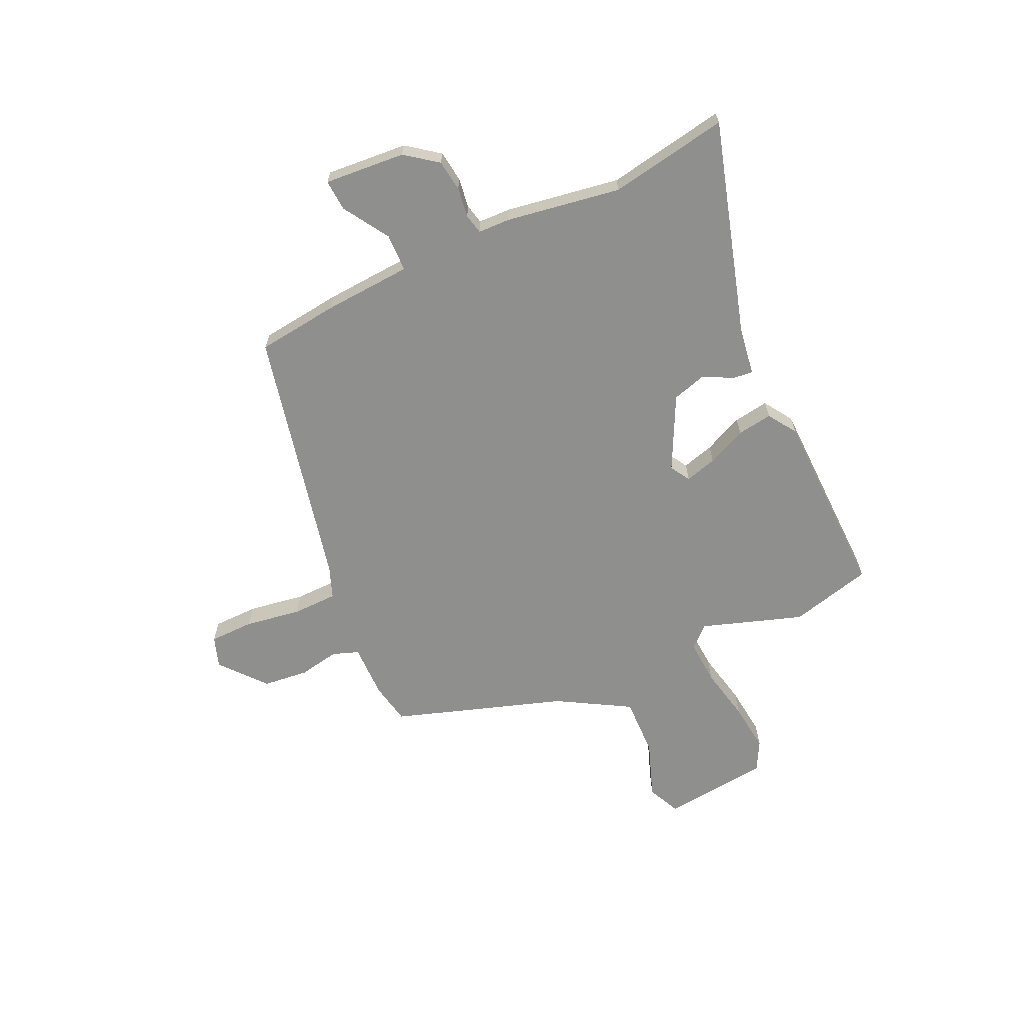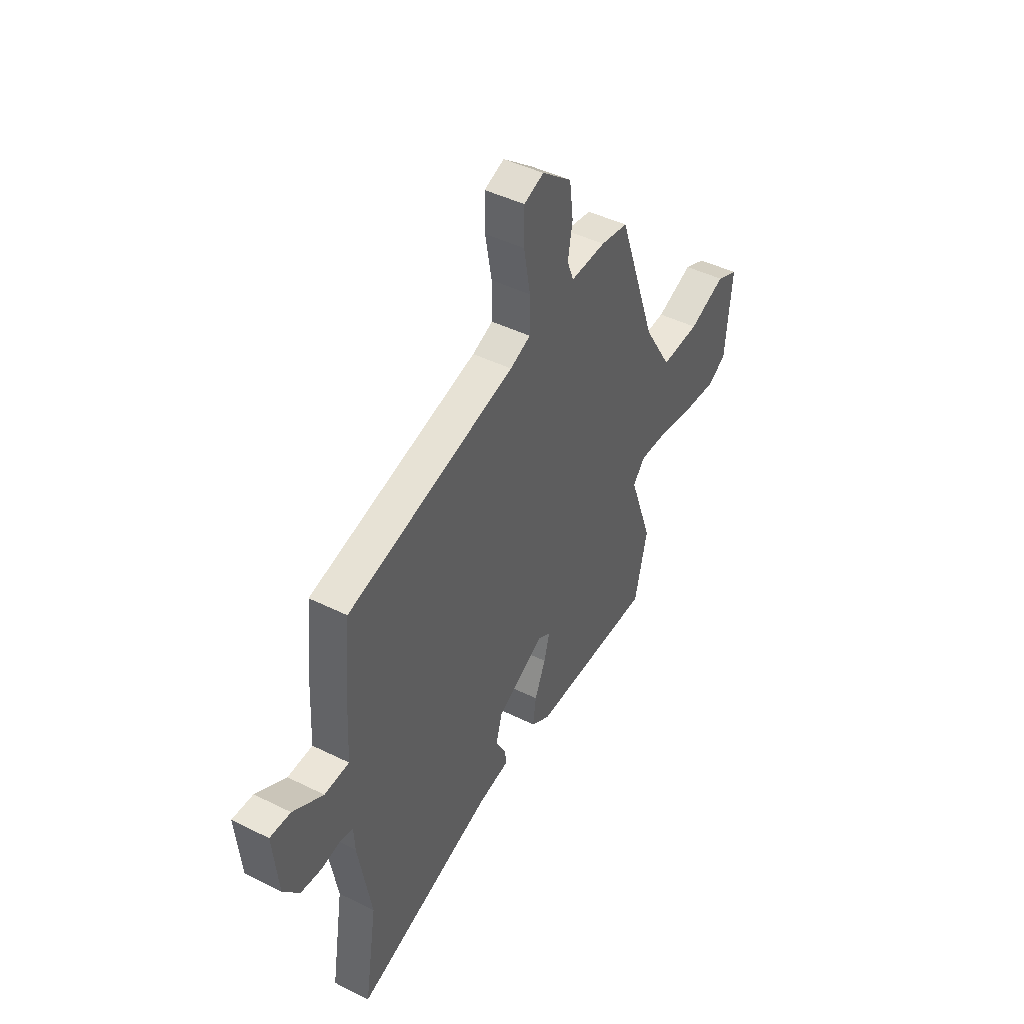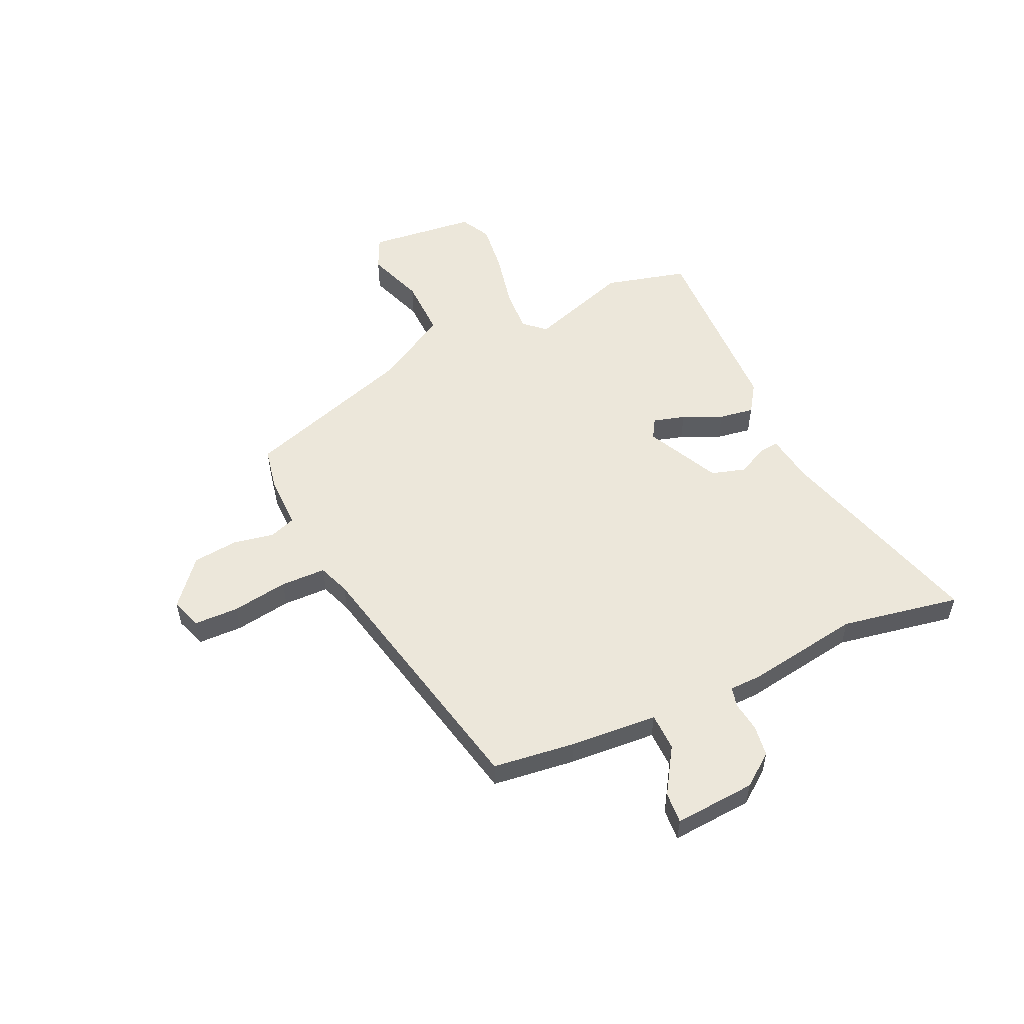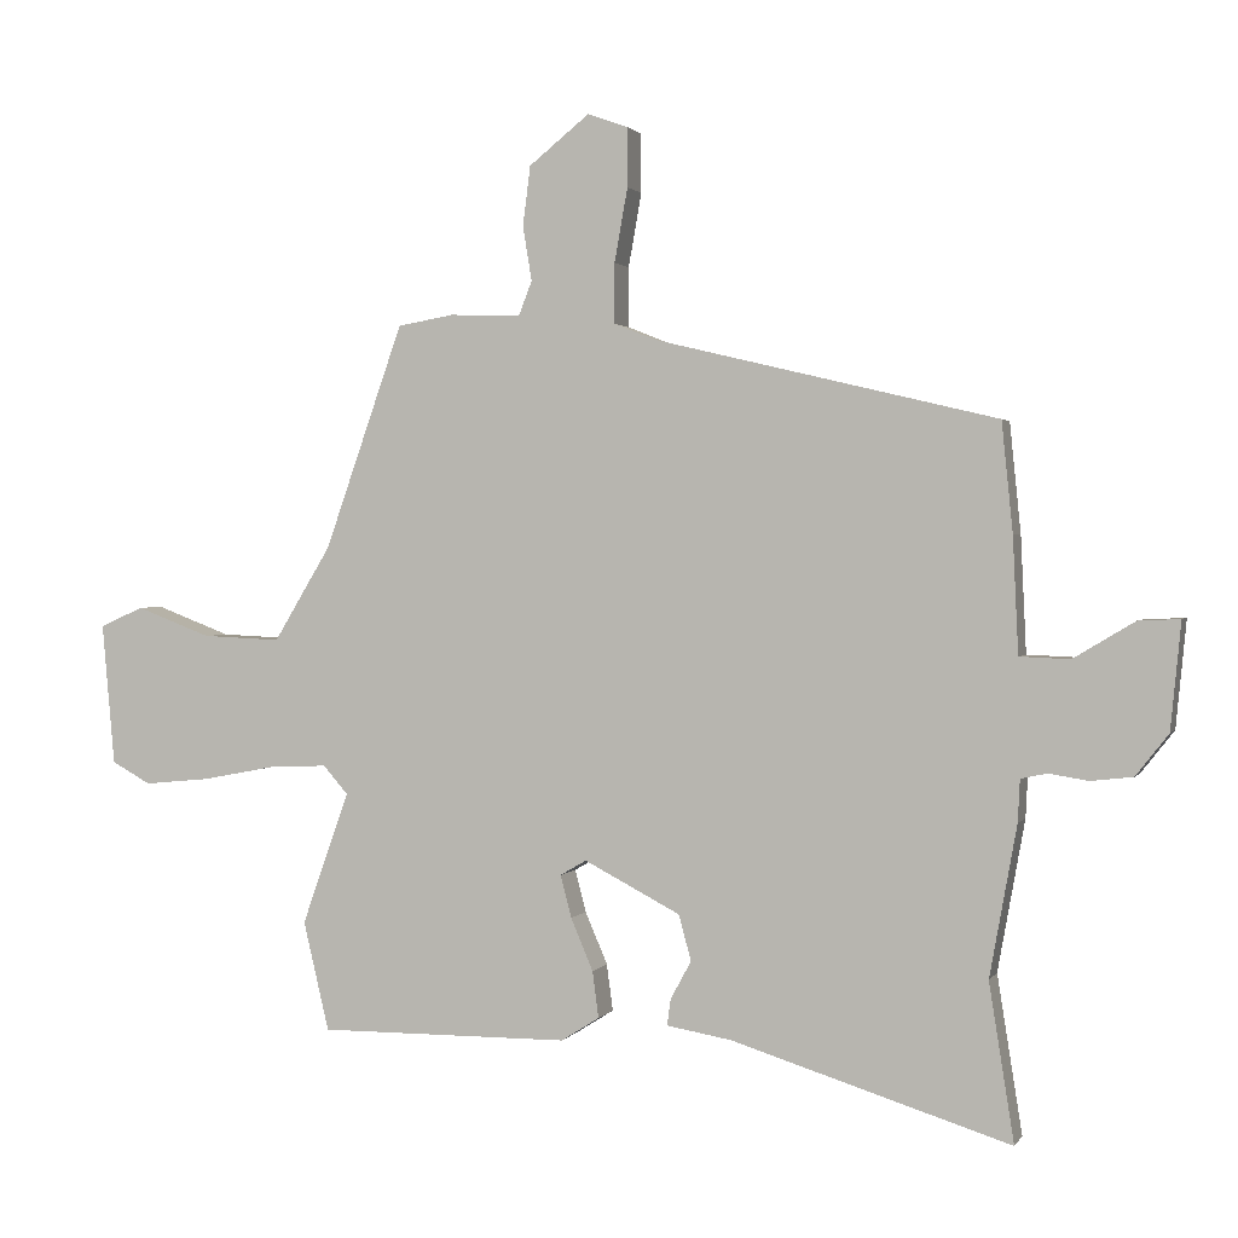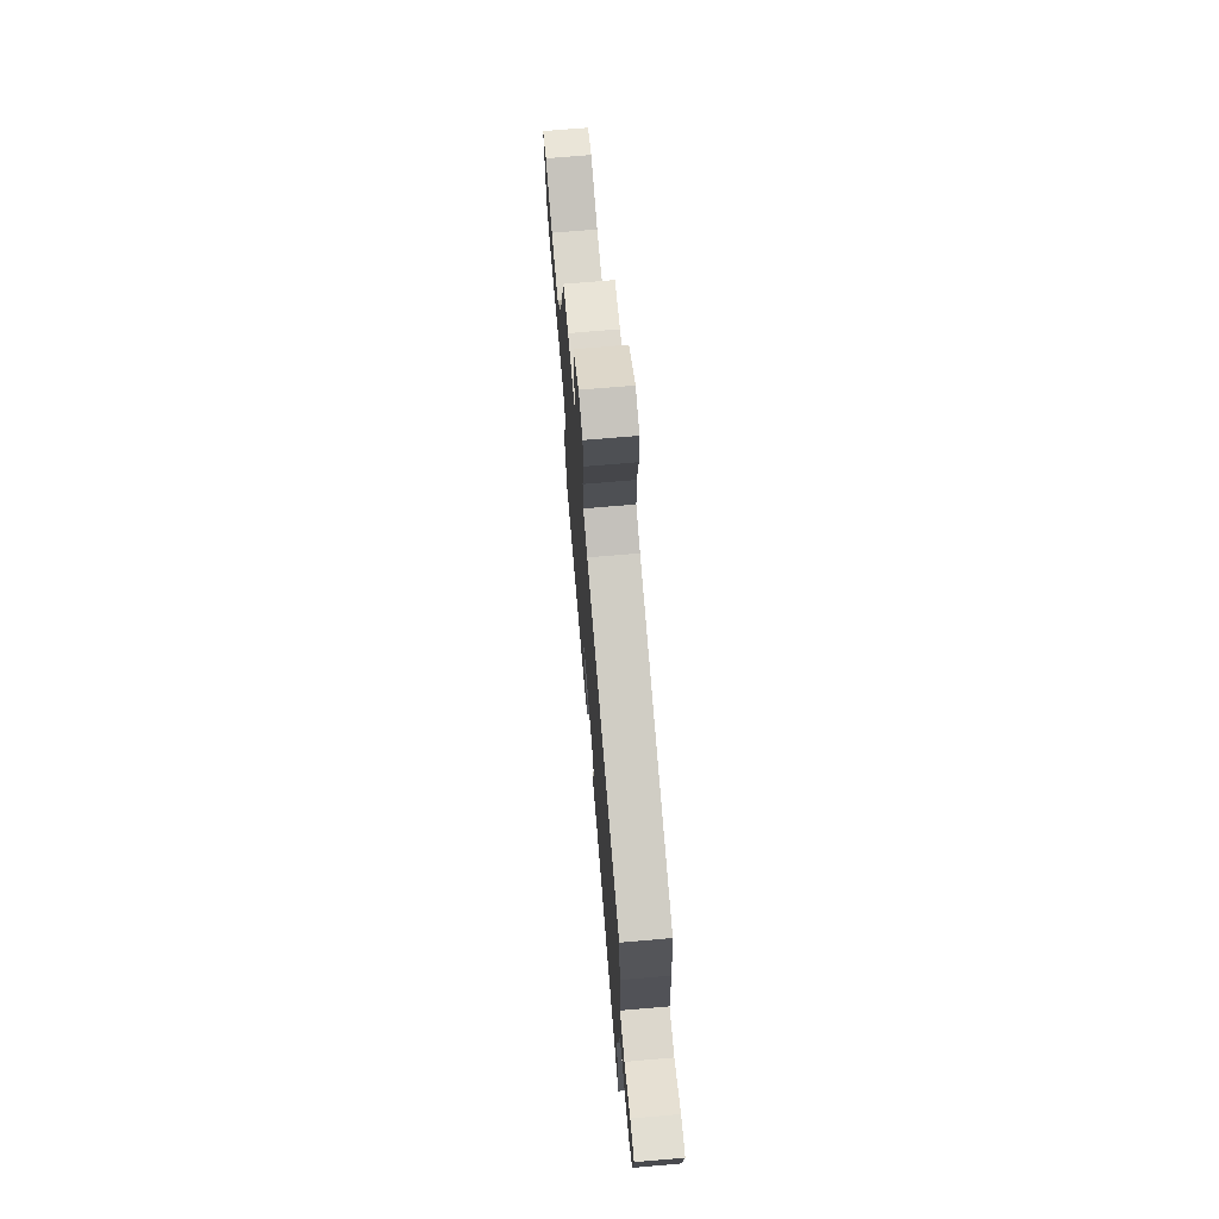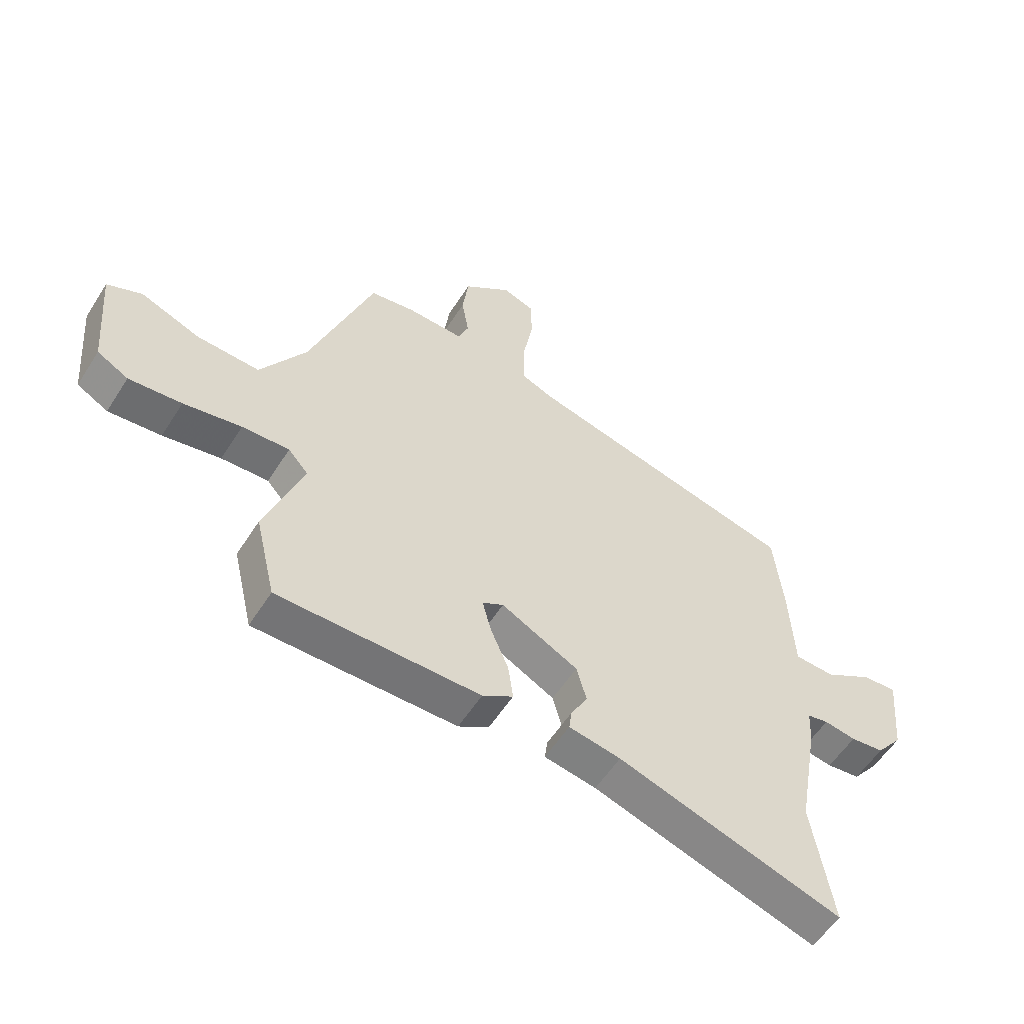
<metadata>
{"format":"obj","ext":"obj","renderer":"f3d","projection":"perspective","resolution":1024,"background":"white","views":[{"elev":-65.2,"azim":115.9,"up":"+Y"},{"elev":44.9,"azim":120.0,"up":"+Z"},{"elev":54.1,"azim":66.5,"up":"+Y"},{"elev":1.5,"azim":16.8,"up":"+Z"},{"elev":70.6,"azim":85.1,"up":"+Z"},{"elev":-56.4,"azim":-32.1,"up":"+Z"}]}
</metadata>
<code>
v 0.504 0.07 0.339
v 0.52 0.07 0.182
v 0.528 0.07 0.015
v 0.6 0.07 0.012
v 0.688 0.07 0.065
v 0.748 0.07 0.068
v 0.733 0.07 -0.086
v 0.686 0.07 -0.146
v 0.626 0.07 -0.153
v 0.569 0.07 -0.144
v 0.531 0.07 -0.152
v 0.528 0.07 -0.213
v 0.489 0.07 -0.43
v 0.525 0.07 -0.657
v 0.123 0.07 -0.531
v 0.03 0.07 -0.515
v 0.035 0.07 -0.477
v 0.065 0.07 -0.422
v 0.047 0.07 -0.356
v -0.091 0.07 -0.284
v -0.129 0.07 -0.306
v -0.113 0.07 -0.367
v -0.081 0.07 -0.442
v -0.072 0.07 -0.509
v -0.127 0.07 -0.544
v -0.489 0.07 -0.546
v -0.526 0.07 -0.389
v -0.458 0.07 -0.198
v -0.494 0.07 -0.157
v -0.579 0.07 -0.161
v -0.683 0.07 -0.181
v -0.778 0.07 -0.19
v -0.834 0.07 -0.159
v -0.852 0.07 0.045
v -0.789 0.07 0.073
v -0.682 0.07 0.032
v -0.569 0.07 0.027
v -0.487 0.07 0.163
v -0.374 0.07 0.485
v -0.294 0.07 0.499
v -0.191 0.07 0.496
v -0.172 0.07 0.545
v -0.185 0.07 0.623
v -0.174 0.07 0.709
v -0.087 0.07 0.779
v -0.029 0.07 0.758
v -0.029 0.07 0.673
v -0.048 0.07 0.567
v -0.048 0.07 0.481
v 0.012 0.07 0.457
v 0.504 0 0.339
v 0.52 0 0.182
v 0.528 0 0.015
v 0.6 0 0.012
v 0.688 0 0.065
v 0.748 0 0.068
v 0.733 0 -0.086
v 0.686 0 -0.146
v 0.626 0 -0.153
v 0.569 0 -0.144
v 0.531 0 -0.152
v 0.528 0 -0.213
v 0.489 0 -0.43
v 0.525 0 -0.657
v 0.123 0 -0.531
v 0.03 0 -0.515
v 0.035 0 -0.477
v 0.065 0 -0.422
v 0.047 0 -0.356
v -0.091 0 -0.284
v -0.129 0 -0.306
v -0.113 0 -0.367
v -0.081 0 -0.442
v -0.072 0 -0.509
v -0.127 0 -0.544
v -0.489 0 -0.546
v -0.526 0 -0.389
v -0.458 0 -0.198
v -0.494 0 -0.157
v -0.579 0 -0.161
v -0.683 0 -0.181
v -0.778 0 -0.19
v -0.834 0 -0.159
v -0.852 0 0.045
v -0.789 0 0.073
v -0.682 0 0.032
v -0.569 0 0.027
v -0.487 0 0.163
v -0.374 0 0.485
v -0.294 0 0.499
v -0.191 0 0.496
v -0.172 0 0.545
v -0.185 0 0.623
v -0.174 0 0.709
v -0.087 0 0.779
v -0.029 0 0.758
v -0.029 0 0.673
v -0.048 0 0.567
v -0.048 0 0.481
v 0.012 0 0.457
f 45 46 47 48
f 45 48 49
f 42 43 44 45
f 42 45 49
f 41 42 49
f 38 39 40 41
f 37 38 41 49
f 33 34 35 36
f 33 36 37
f 30 31 32 33
f 29 30 33 37
f 28 29 37 49
f 22 23 24 25
f 21 22 25 26
f 15 16 17 18
f 13 14 15 18
f 11 12 13 18
f 11 18 19
f 7 8 9 10
f 7 10 11
f 4 5 6 7
f 3 4 7 11
f 50 1 2 3
f 21 26 27 28
f 20 21 28 49
f 19 20 49 50
f 3 11 19 50
f 98 97 96 95
f 99 98 95
f 95 94 93 92
f 99 95 92
f 99 92 91
f 91 90 89 88
f 99 91 88 87
f 86 85 84 83
f 87 86 83
f 83 82 81 80
f 87 83 80 79
f 99 87 79 78
f 75 74 73 72
f 76 75 72 71
f 68 67 66 65
f 68 65 64 63
f 68 63 62 61
f 69 68 61
f 60 59 58 57
f 61 60 57
f 57 56 55 54
f 61 57 54 53
f 53 52 51 100
f 78 77 76 71
f 99 78 71 70
f 100 99 70 69
f 100 69 61 53
f 1 51 52 2
f 2 52 53 3
f 3 53 54 4
f 4 54 55 5
f 5 55 56 6
f 6 56 57 7
f 7 57 58 8
f 8 58 59 9
f 9 59 60 10
f 10 60 61 11
f 11 61 62 12
f 12 62 63 13
f 13 63 64 14
f 14 64 65 15
f 15 65 66 16
f 16 66 67 17
f 17 67 68 18
f 18 68 69 19
f 19 69 70 20
f 20 70 71 21
f 21 71 72 22
f 22 72 73 23
f 23 73 74 24
f 24 74 75 25
f 25 75 76 26
f 26 76 77 27
f 27 77 78 28
f 28 78 79 29
f 29 79 80 30
f 30 80 81 31
f 31 81 82 32
f 32 82 83 33
f 33 83 84 34
f 34 84 85 35
f 35 85 86 36
f 36 86 87 37
f 37 87 88 38
f 38 88 89 39
f 39 89 90 40
f 40 90 91 41
f 41 91 92 42
f 42 92 93 43
f 43 93 94 44
f 44 94 95 45
f 45 95 96 46
f 46 96 97 47
f 47 97 98 48
f 48 98 99 49
f 49 99 100 50
f 50 100 51 1

</code>
